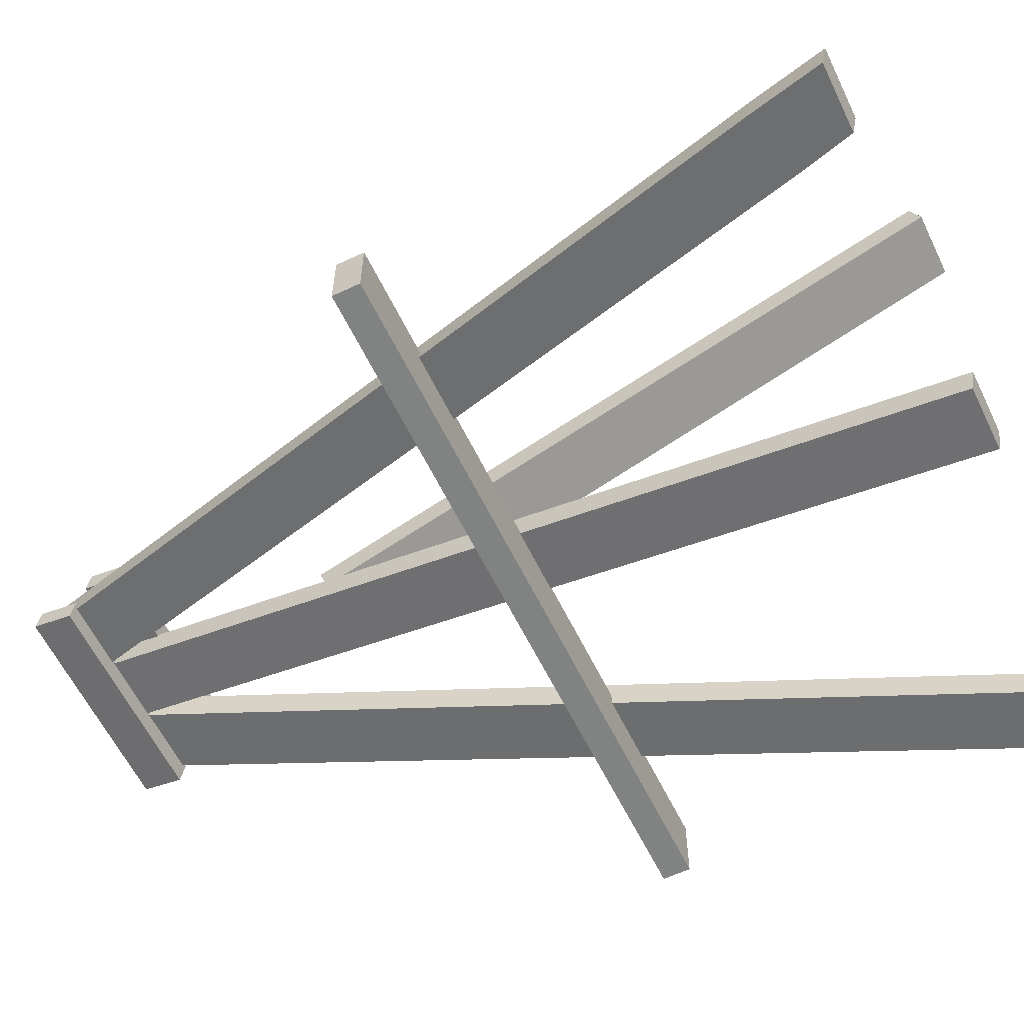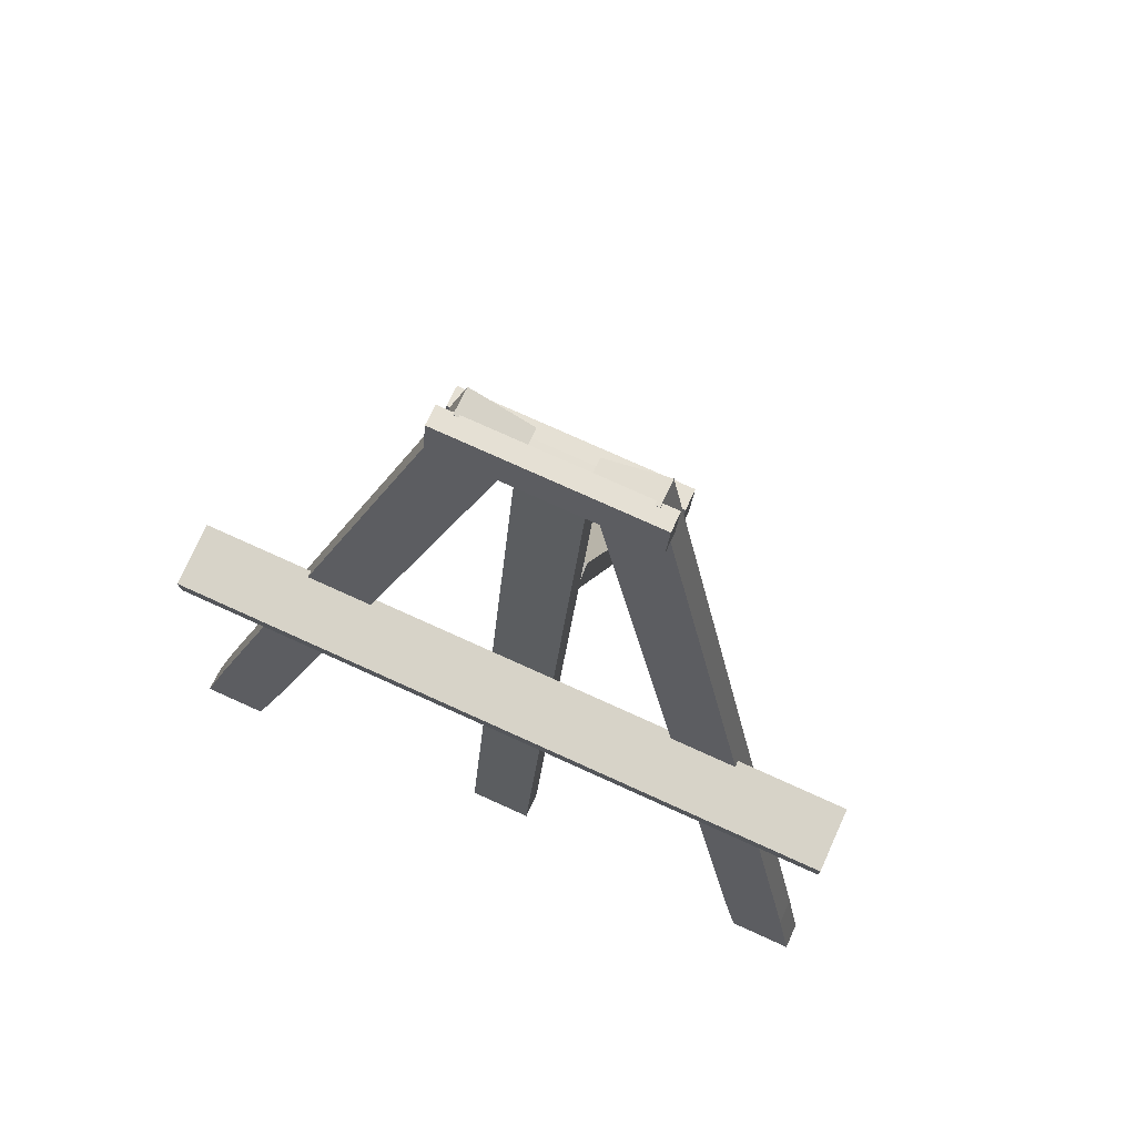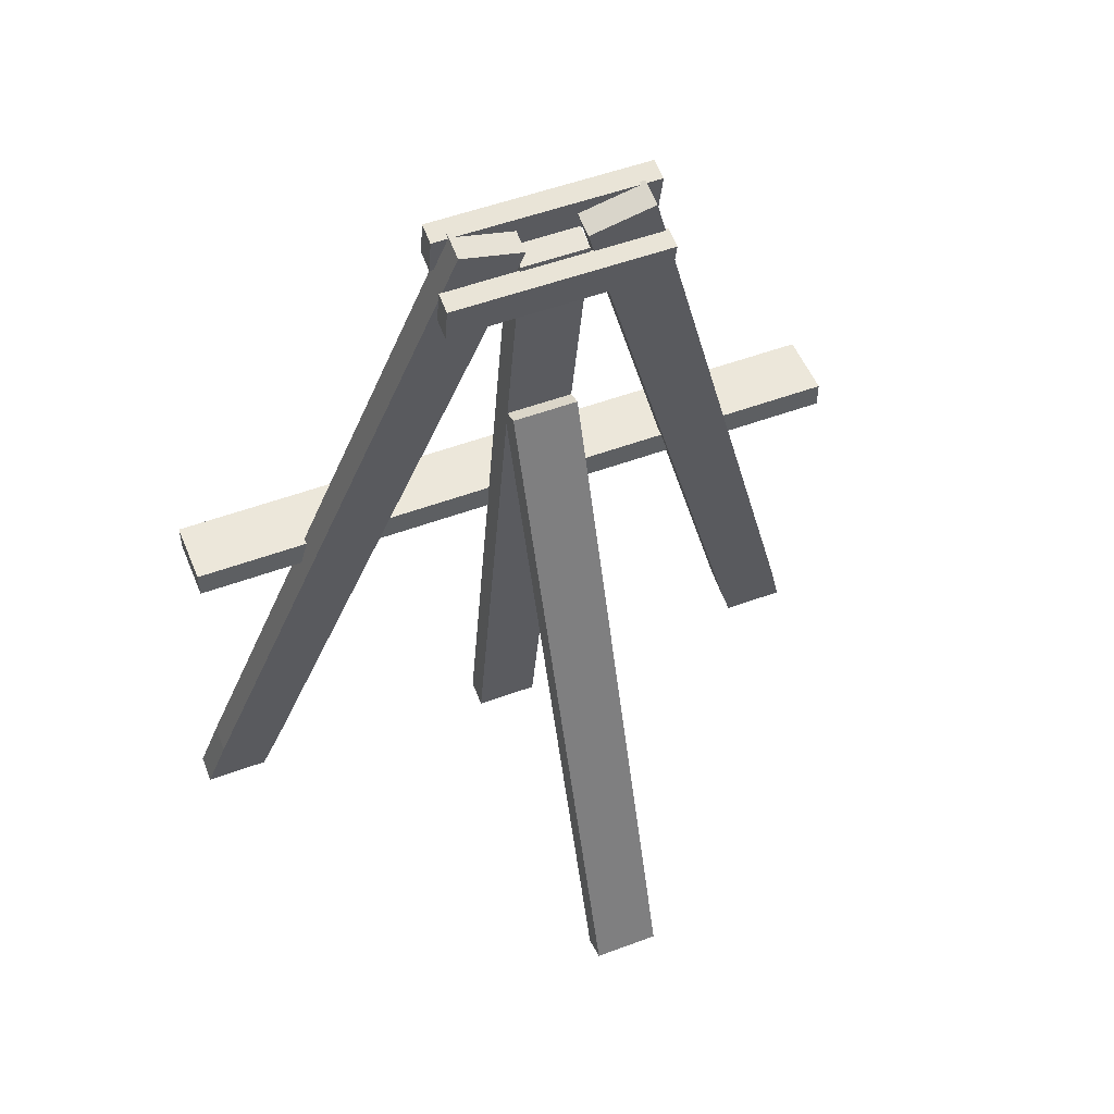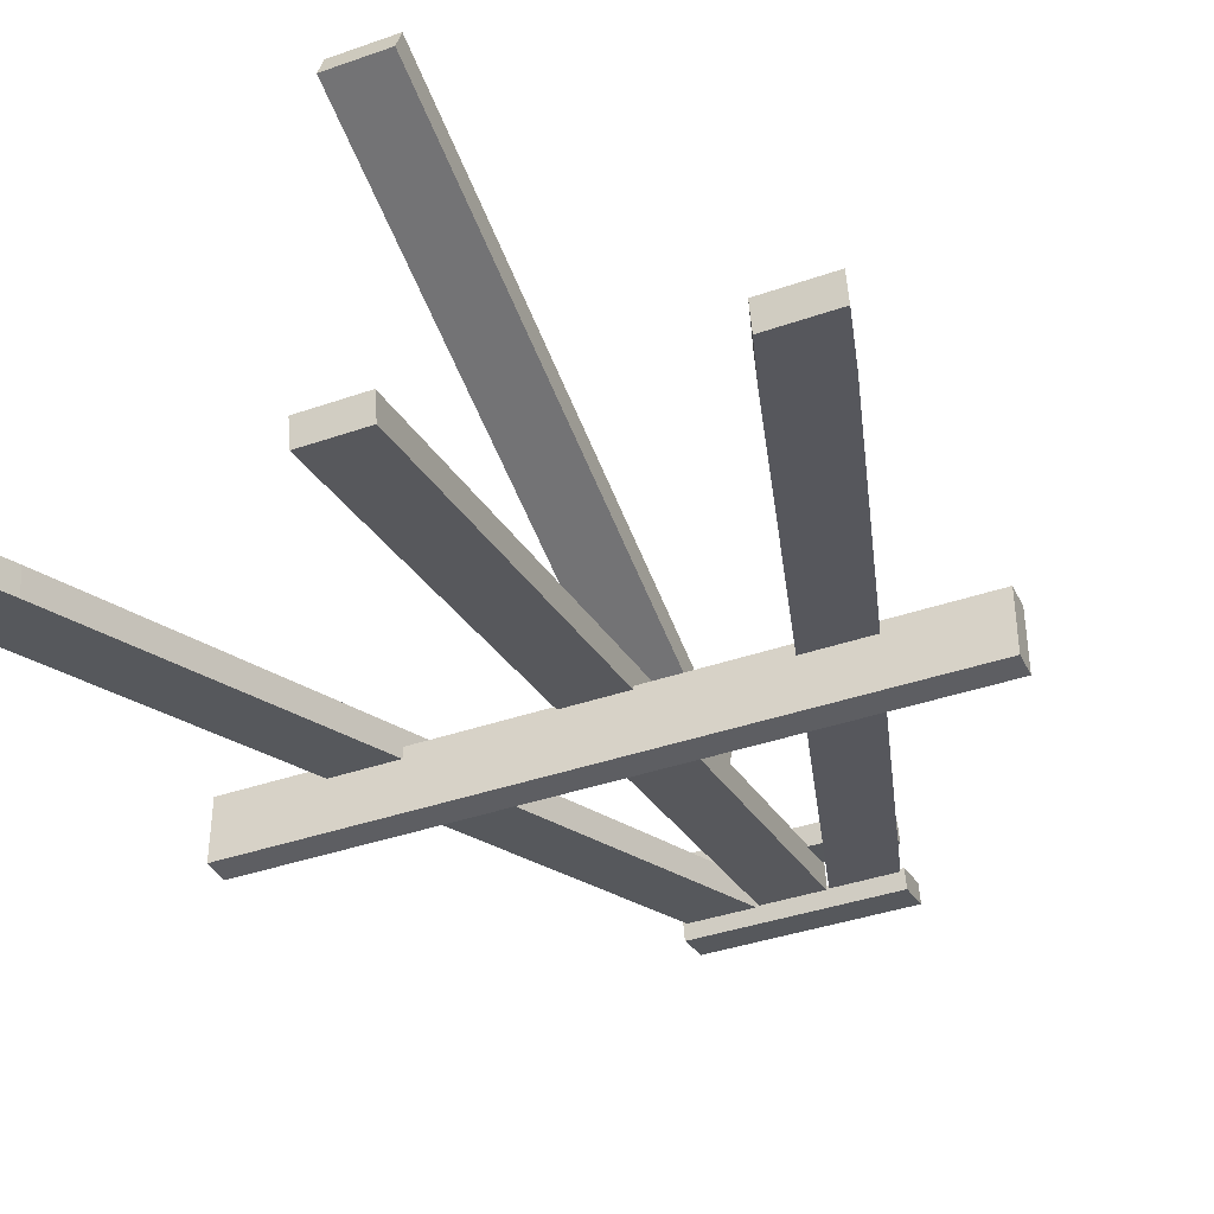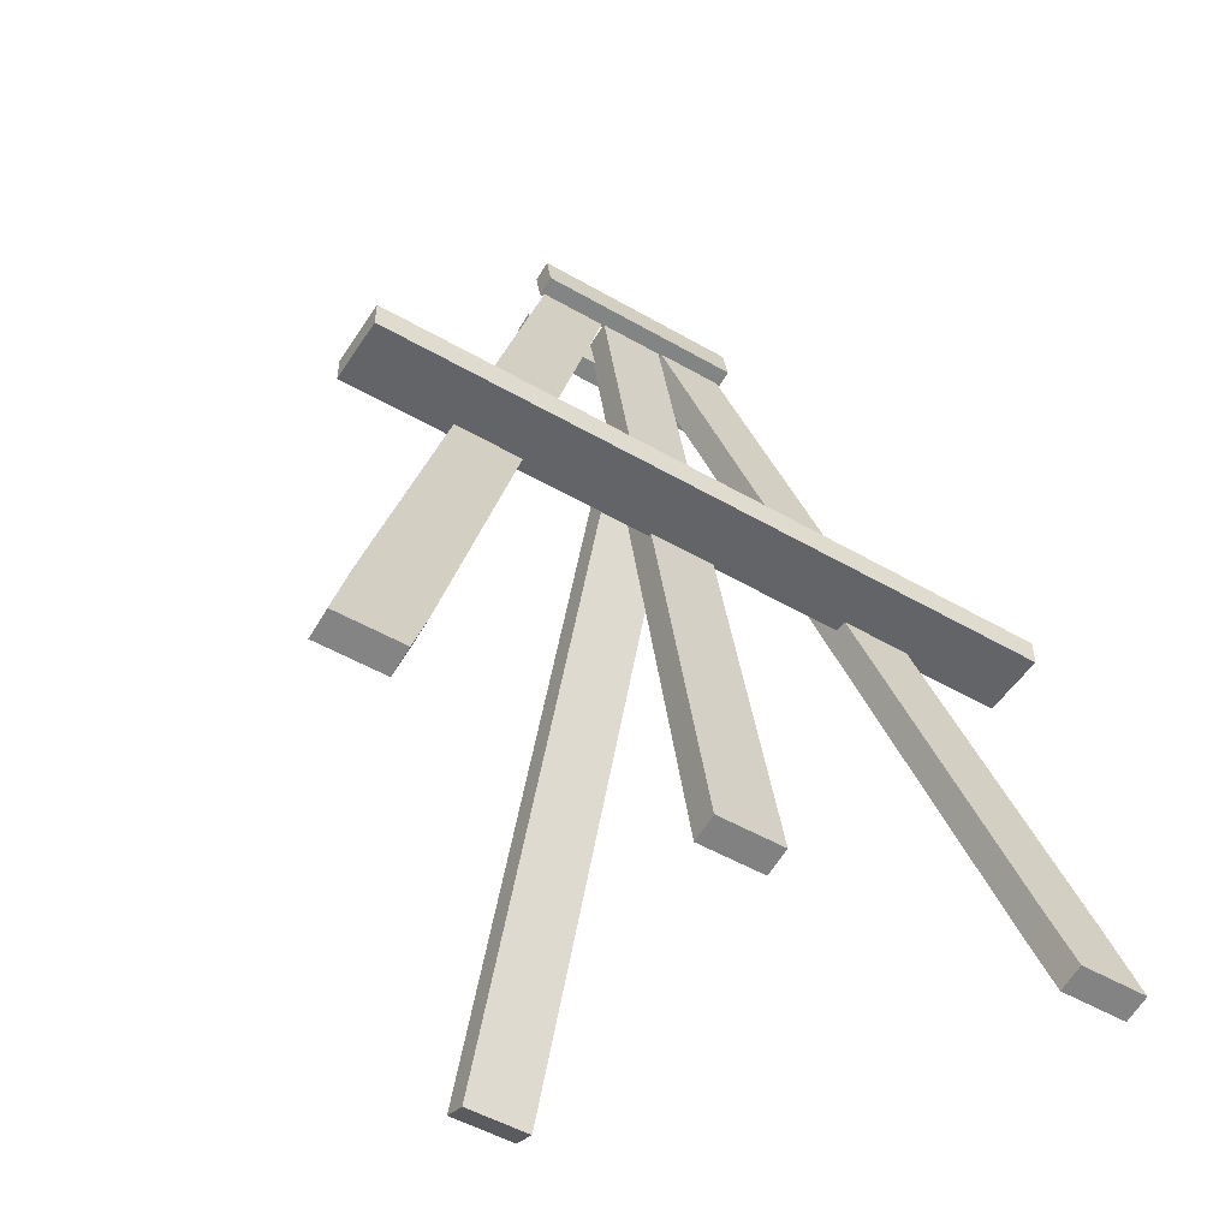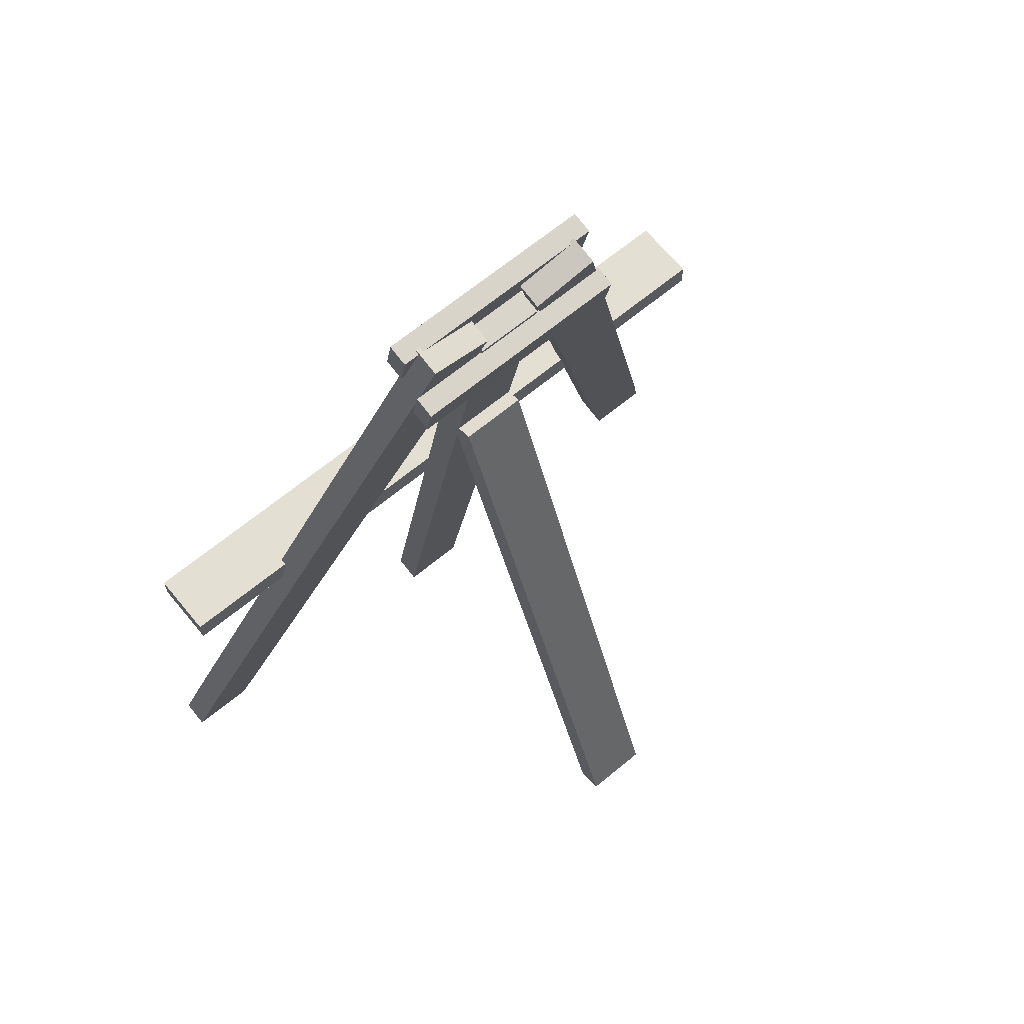
<metadata>
{"format":"obj","ext":"obj","renderer":"f3d","projection":"perspective","resolution":1024,"background":"white","views":[{"elev":-60.6,"azim":-64.1,"up":"+Z"},{"elev":76.7,"azim":-155.7,"up":"+Y"},{"elev":52.0,"azim":-21.9,"up":"+Y"},{"elev":-38.7,"azim":23.7,"up":"+Z"},{"elev":-51.3,"azim":147.9,"up":"+Y"},{"elev":66.9,"azim":-39.5,"up":"+Y"}]}
</metadata>
<code>
o Cube_Cube.006
v -0.2417 1.48 0.1528
v -0.2417 1.57 0.1706
v -0.2417 1.489 0.1068
v -0.2417 1.579 0.1247
v 0.2417 1.48 0.1528
v 0.2417 1.57 0.1706
v 0.2417 1.489 0.1068
v 0.2417 1.579 0.1247
v -0.2417 1.367 0.2311
v -0.2417 1.456 0.249
v -0.2417 1.376 0.1852
v -0.2417 1.465 0.203
v 0.2417 1.367 0.2311
v 0.2417 1.456 0.249
v 0.2417 1.376 0.1852
v 0.2417 1.465 0.203
v 0.7688 0.5465 -0.0267
v -0.7688 0.5465 -0.0267
v 0.7688 0.4854 -0.0267
v -0.7688 0.4854 -0.0267
v 0.7688 0.5465 -0.1736
v -0.7688 0.5465 -0.1736
v 0.7688 0.4854 -0.1736
v -0.7688 0.4854 -0.1736
v -0.07345 -0.4795 0.6751
v -0.07345 0.9655 0.1491
v -0.07345 -0.5004 0.6176
v -0.07345 0.9446 0.09172
v 0.07345 -0.4795 0.6751
v 0.07345 0.9655 0.1491
v 0.07345 -0.5004 0.6176
v 0.07345 0.9446 0.09172
v 0.7692 -0.3068 -0.2132
v 0.205 1.574 0.1653
v 0.7692 -0.3191 -0.1518
v 0.205 1.562 0.2267
v 0.6283 -0.3474 -0.2214
v 0.06406 1.534 0.1571
v 0.6283 -0.3598 -0.1599
v 0.06406 1.521 0.2185
v 0.8147 -0.4815 -0.1844
v 0.8147 -0.4692 -0.2459
v 0.6678 -0.4811 -0.1844
v 0.6678 -0.4687 -0.2458
v -0.7694 -0.3198 -0.1479
v -0.2052 1.563 0.2227
v -0.7694 -0.3077 -0.2093
v -0.2052 1.575 0.1612
v -0.6285 -0.3604 -0.1559
v -0.06427 1.522 0.2147
v -0.6285 -0.3483 -0.2173
v -0.06427 1.534 0.1532
v -0.8149 -0.4702 -0.2413
v -0.8149 -0.4823 -0.1798
v -0.668 -0.4697 -0.2412
v -0.668 -0.4818 -0.1798
v -0.07345 -0.4904 -0.1466
v -0.07345 1.478 0.2083
v -0.07345 -0.4793 -0.2083
v -0.07345 1.489 0.1466
v 0.07345 -0.4904 -0.1466
v 0.07345 1.478 0.2083
v 0.07345 -0.4793 -0.2083
v 0.07345 1.489 0.1466
f 1 2 4 3
f 3 4 8 7
f 7 8 6 5
f 5 6 2 1
f 3 7 5 1
f 8 4 2 6
f 9 10 12 11
f 11 12 16 15
f 15 16 14 13
f 13 14 10 9
f 11 15 13 9
f 16 12 10 14
f 17 18 20 19
f 19 20 24 23
f 23 24 22 21
f 21 22 18 17
f 19 23 21 17
f 24 20 18 22
f 25 26 28 27
f 27 28 32 31
f 31 32 30 29
f 29 30 26 25
f 27 31 29 25
f 32 28 26 30
f 33 34 36 35
f 35 36 40 39
f 39 40 38 37
f 37 38 34 33
f 35 39 43 41
f 40 36 34 38
f 41 43 44 42
f 33 35 41 42
f 39 37 44 43
f 37 33 42 44
f 45 46 48 47
f 47 48 52 51
f 51 52 50 49
f 49 50 46 45
f 47 51 55 53
f 52 48 46 50
f 53 55 56 54
f 45 47 53 54
f 51 49 56 55
f 49 45 54 56
f 57 58 60 59
f 59 60 64 63
f 63 64 62 61
f 61 62 58 57
f 59 63 61 57
f 64 60 58 62

</code>
